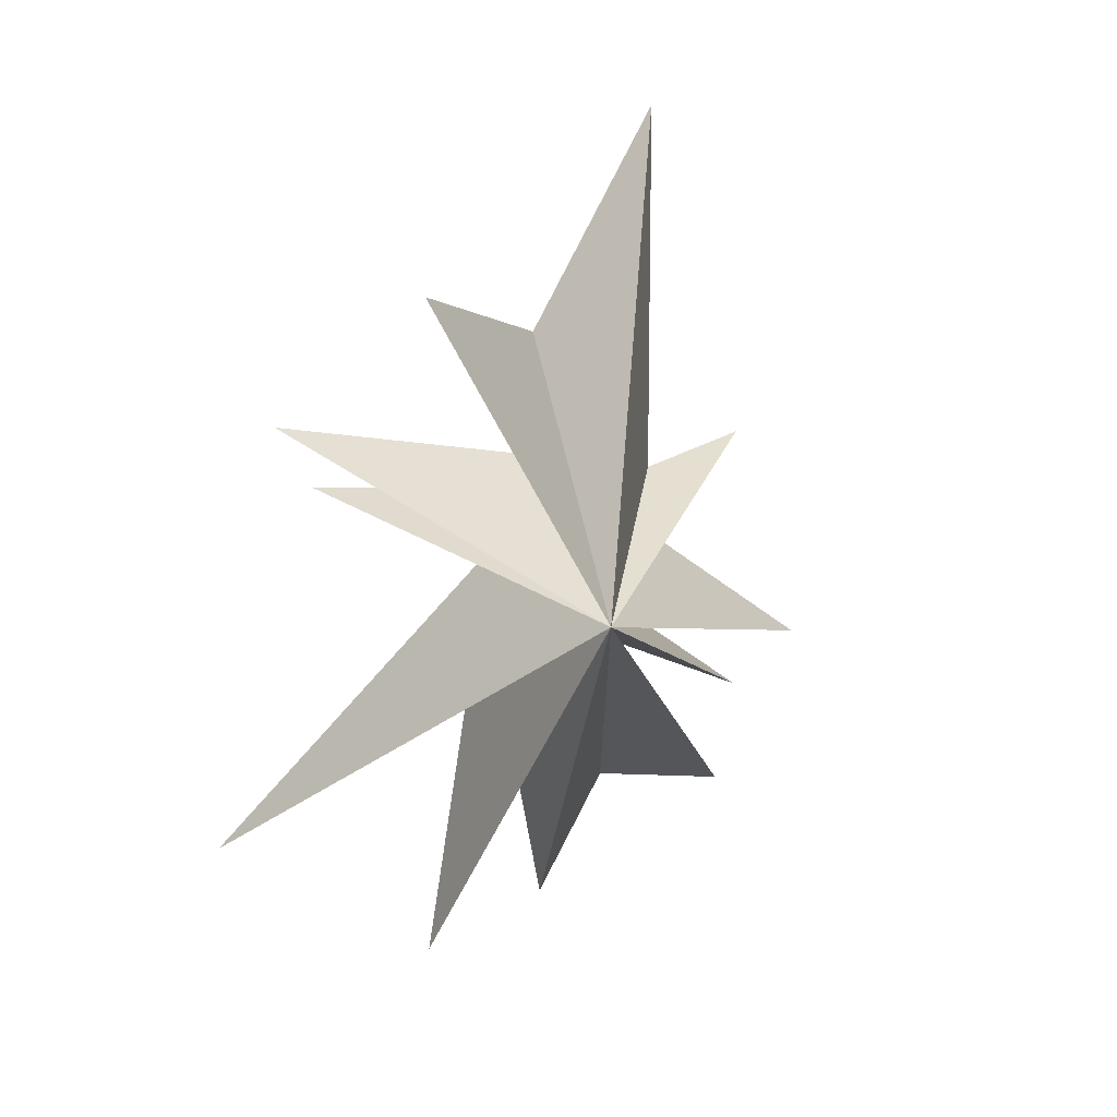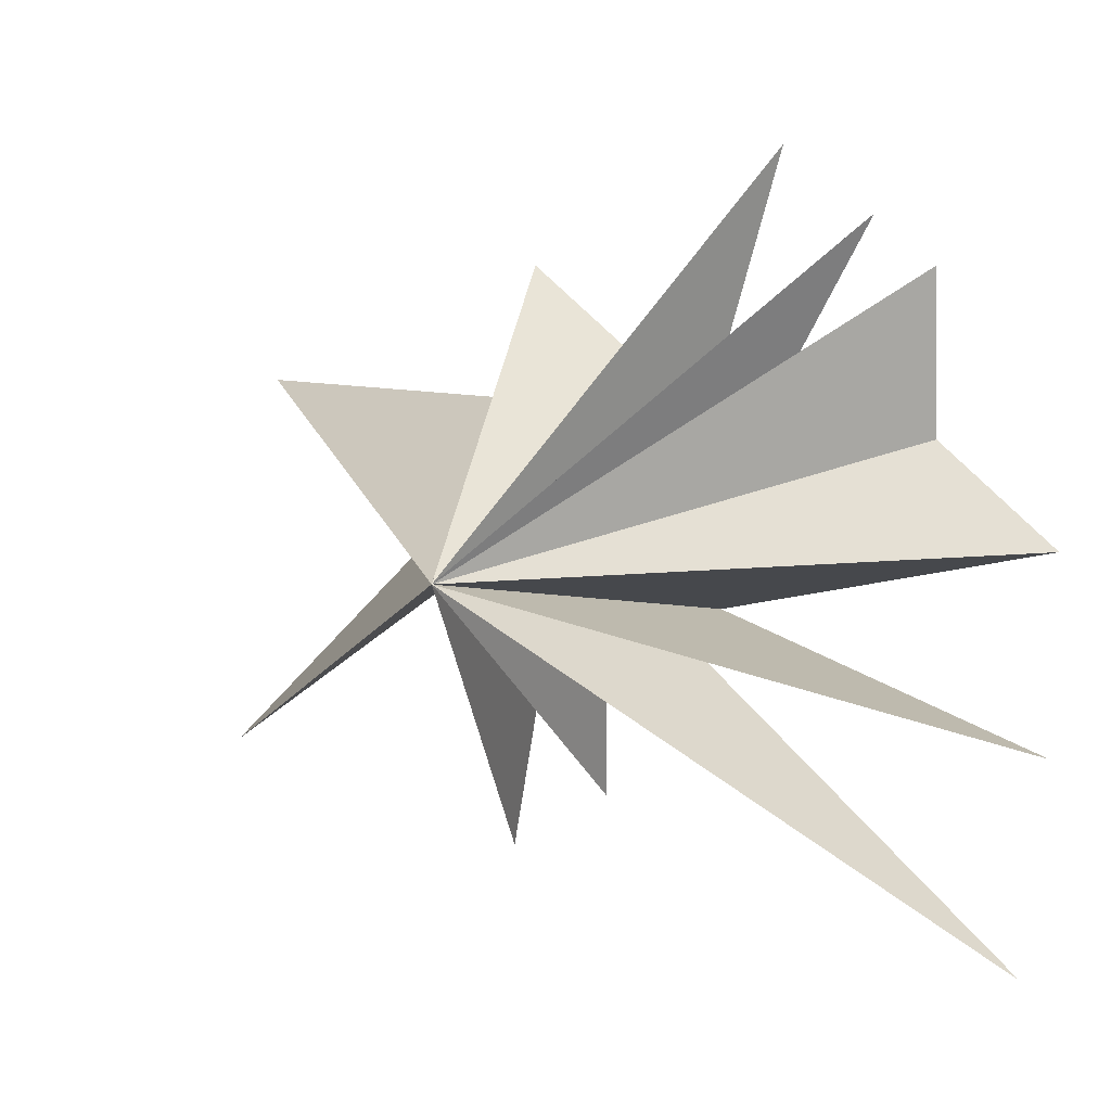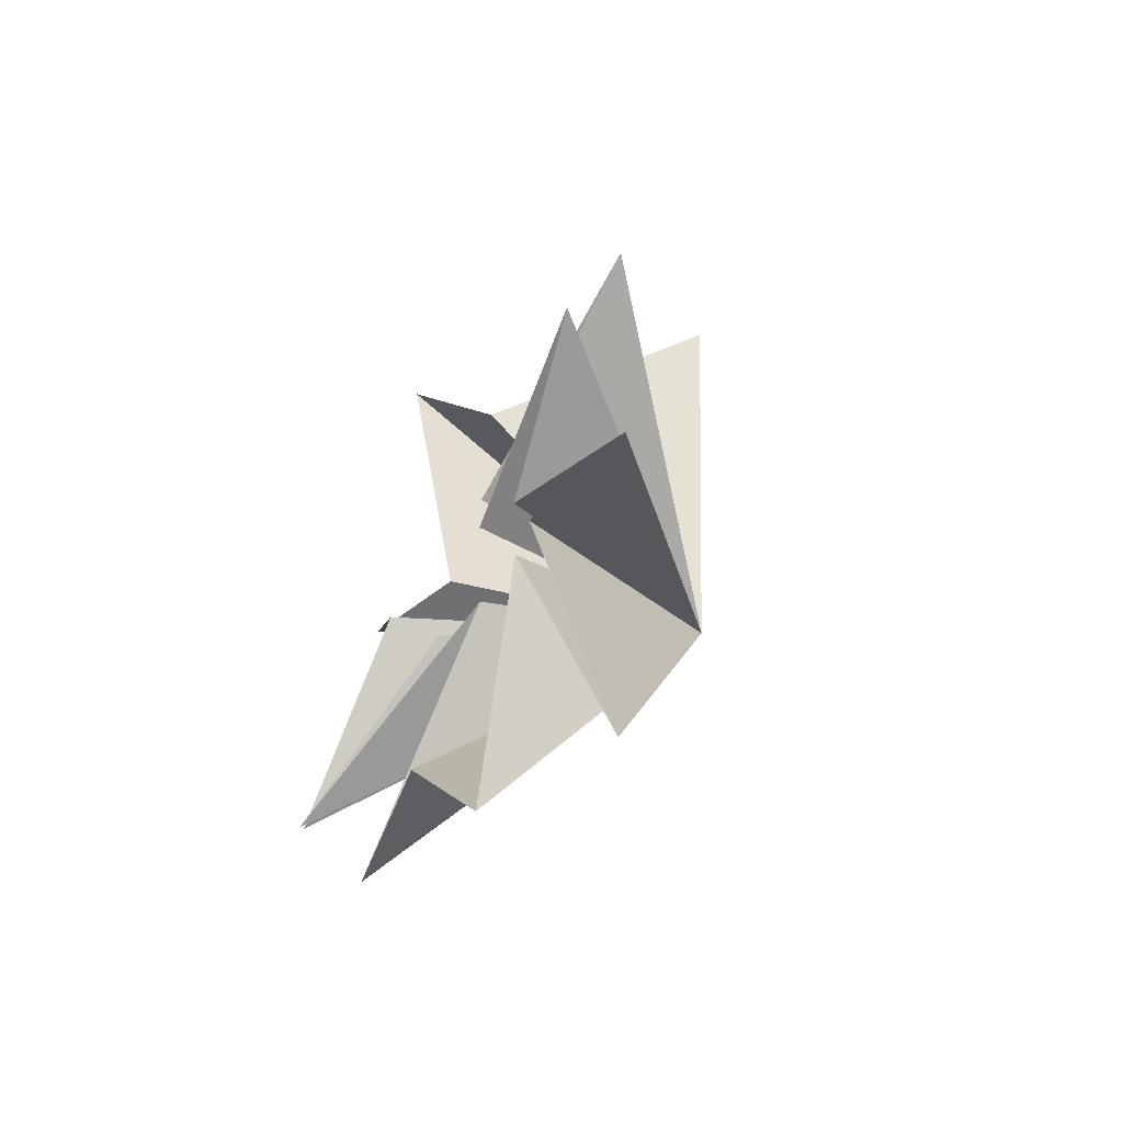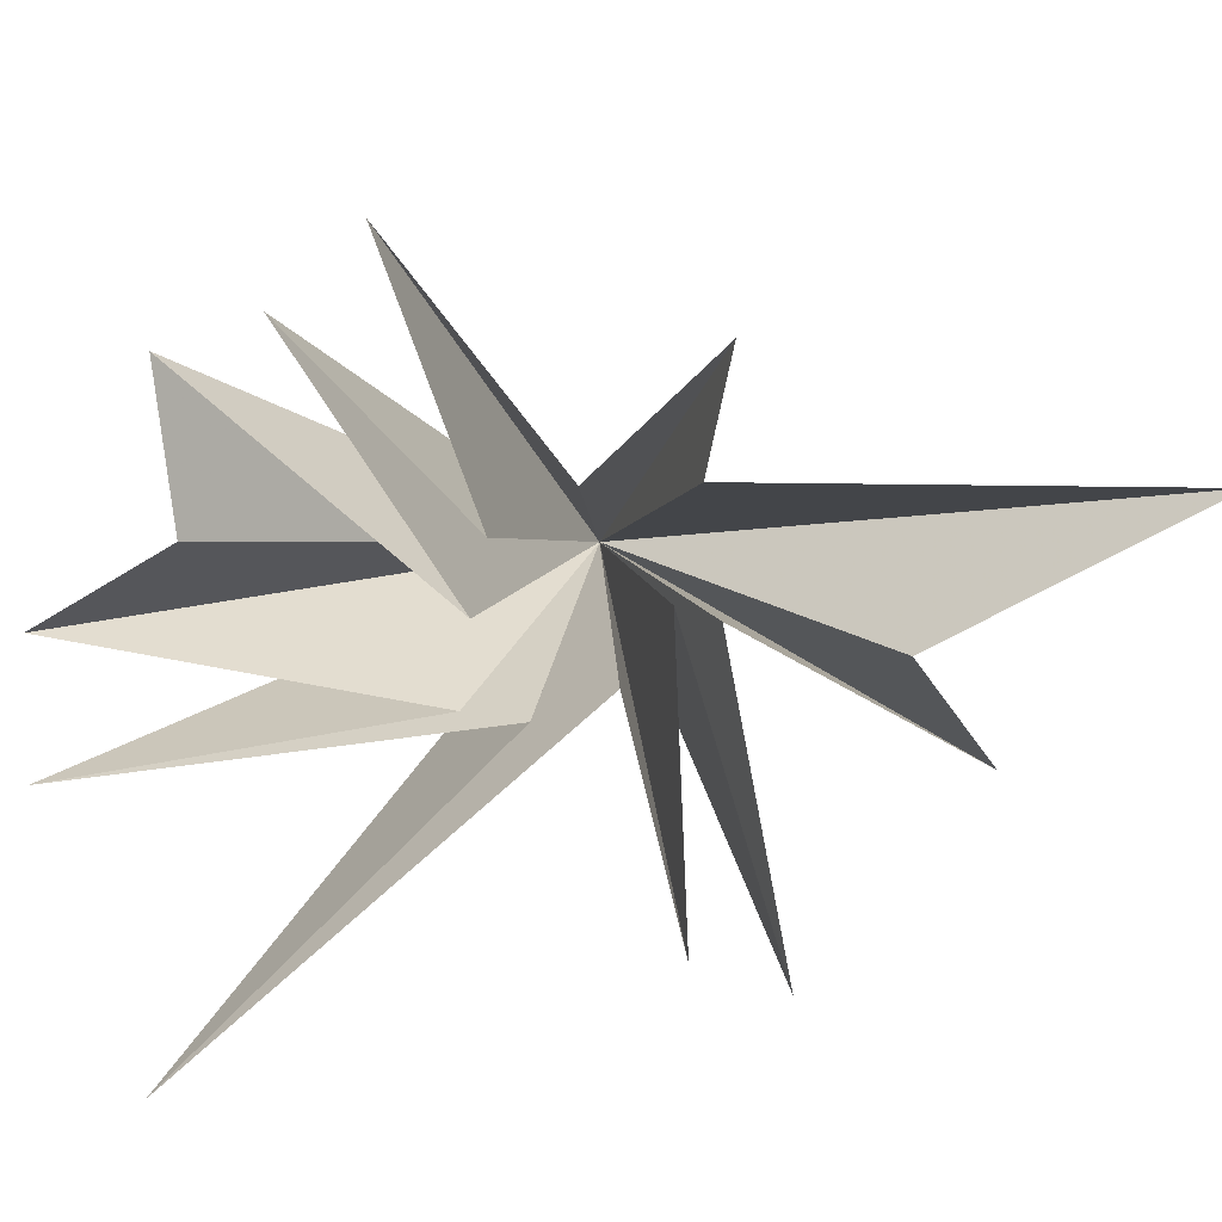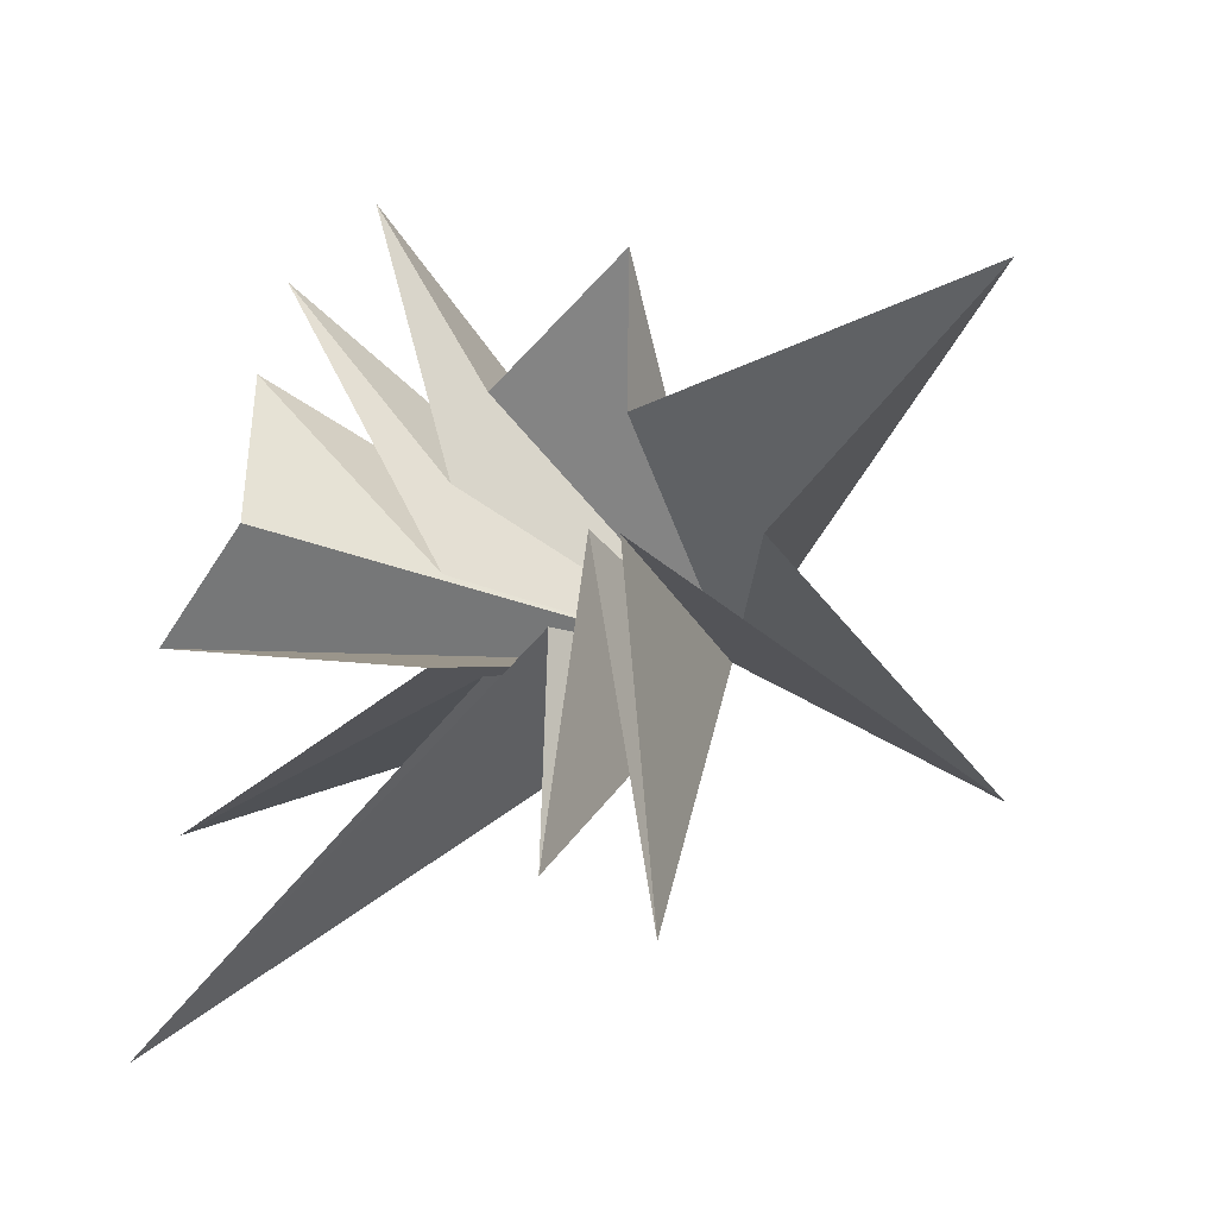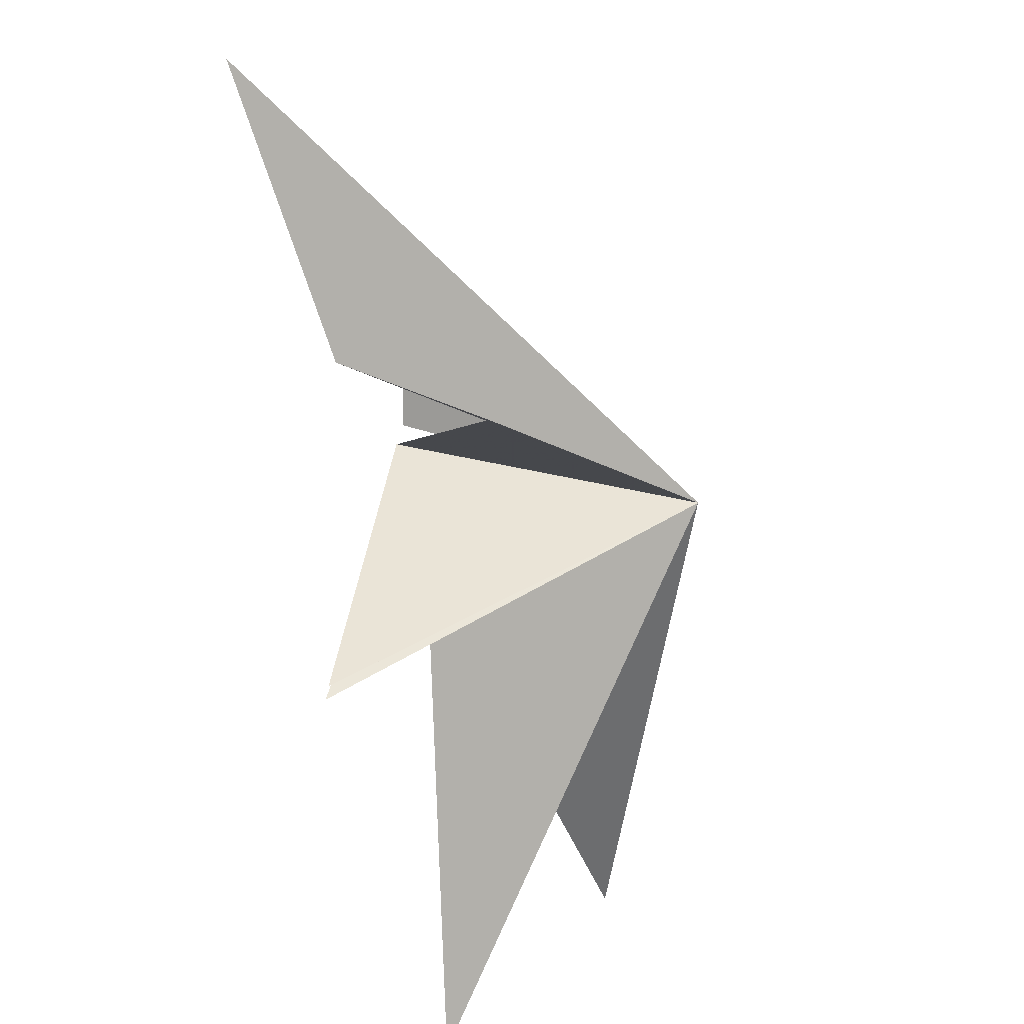
<metadata>
{"format":"obj","ext":"obj","renderer":"f3d","projection":"perspective","resolution":1024,"background":"white","views":[{"elev":18.8,"azim":66.6,"up":"+Z"},{"elev":2.5,"azim":130.6,"up":"+Y"},{"elev":-54.8,"azim":-34.4,"up":"+Z"},{"elev":24.9,"azim":-87.6,"up":"+Y"},{"elev":-11.6,"azim":-48.3,"up":"+Y"},{"elev":-39.6,"azim":16.8,"up":"+Y"}]}
</metadata>
<code>
v -0.5113 1.94 -6.844
v -0.01748 -0.04692 -9.725
v 0.5722 2.726 1.969
v -0.08765 -1.367 -2.201
v 0.05953 5.496 2.47
v 1.021 -3.597 -10.18
v -0.7841 3.181 -0.07873
v 0.095 -1.643 -0.9891
v -2.03 -8.236 -7.778
v -0.3007 7.581 -3.497
v 0.08587 -0.9633 0.5768
v -0.0882 1.925 -1.663
v -1.484 -5.515 1.843
v -1.016 6.223 -5.108
v 0.1058 0.6357 1.492
v 0.05455 0.3366 -1.993
v -0.6848 -6.631 3.706
v 0.1598 5.086 -7.237
v -0.01864 0.4025 2.331
v 3.646 -4.286 7.523
v -0.1721 -0.1121 5.574
v -0.6602 3.283 10.86
v 5.851 -0.717 -0.03968
f 12 10 23
f 23 10 7
f 23 7 5
f 23 5 3
f 23 3 22
f 23 22 21
f 23 21 20
f 23 20 19
f 23 19 17
f 23 17 15
f 23 15 13
f 23 13 11
f 23 11 9
f 23 9 8
f 23 8 6
f 23 6 4
f 23 4 2
f 23 2 1
f 23 1 18
f 23 18 16
f 23 16 14
f 23 14 12

</code>
